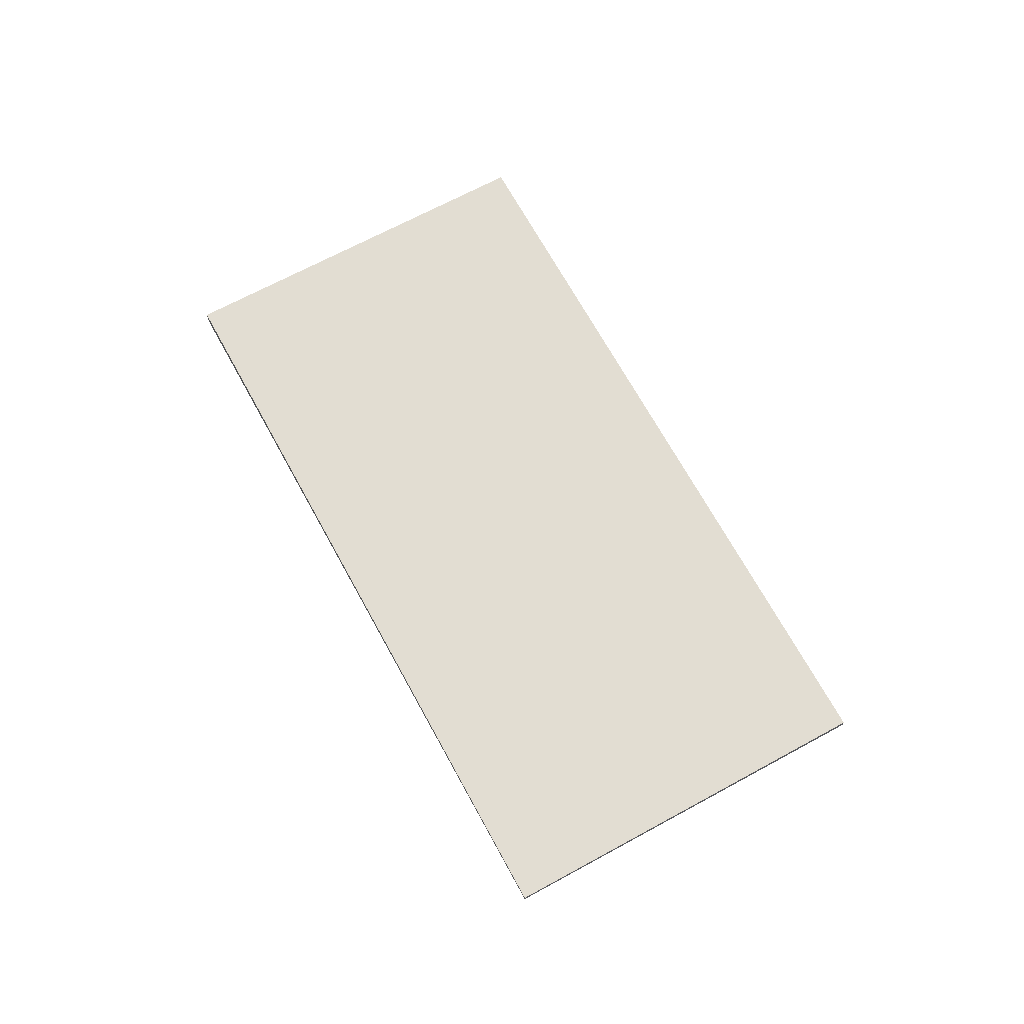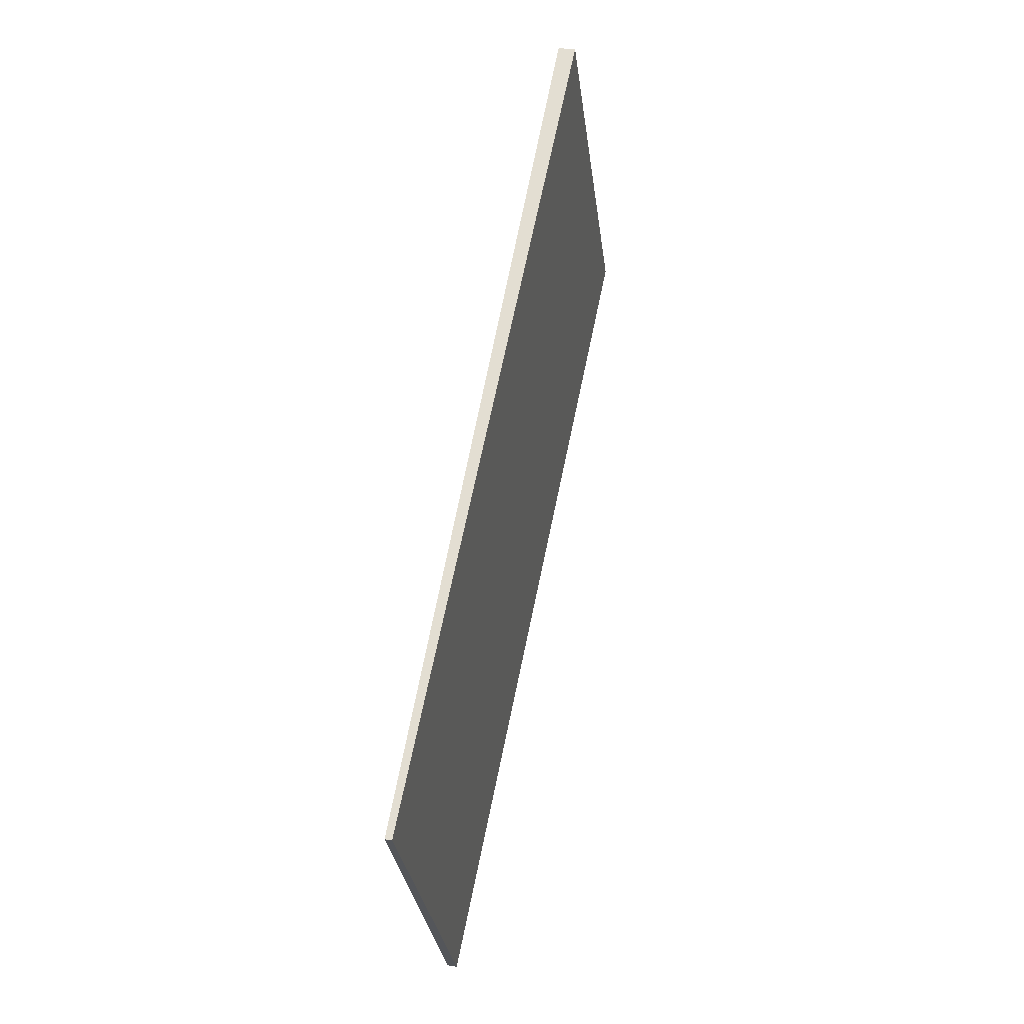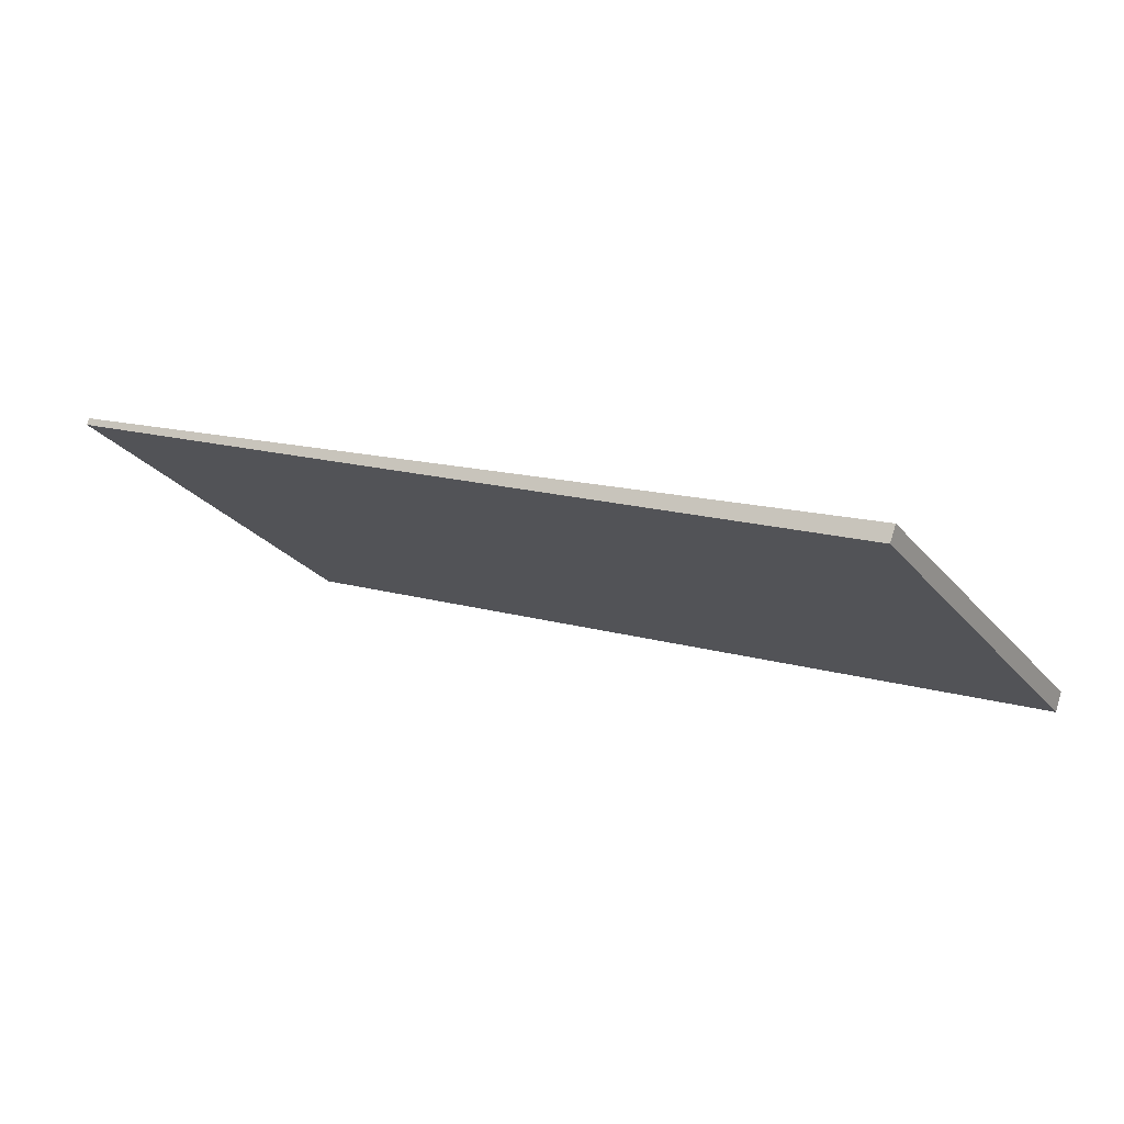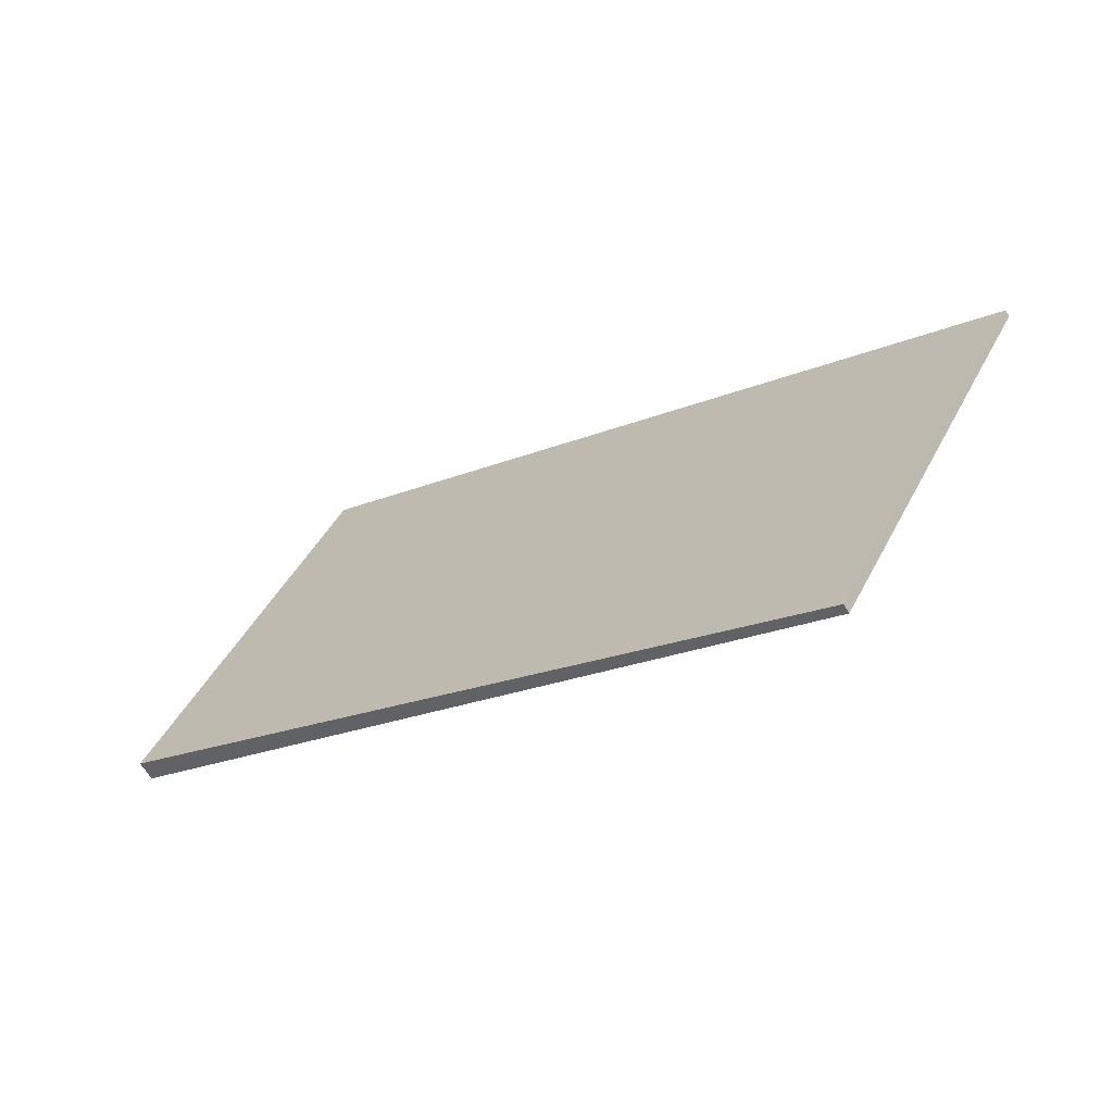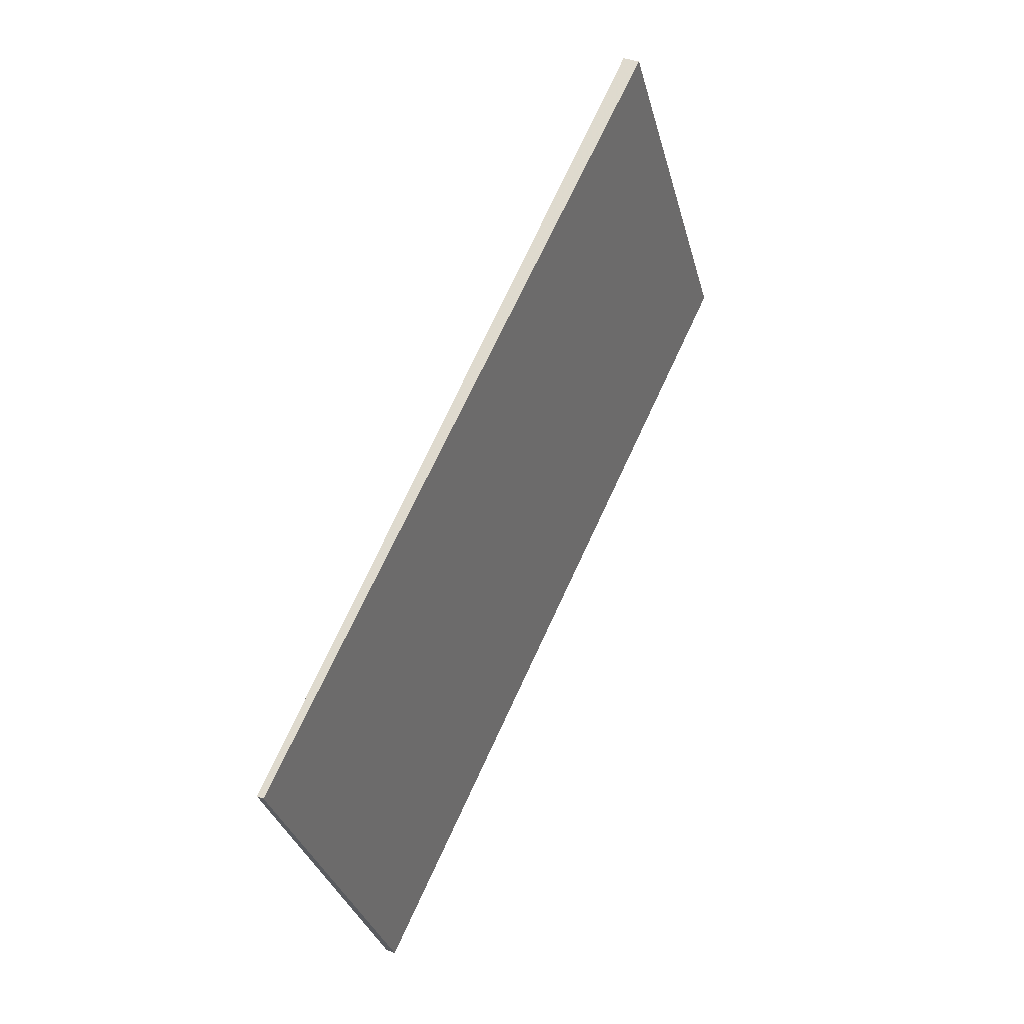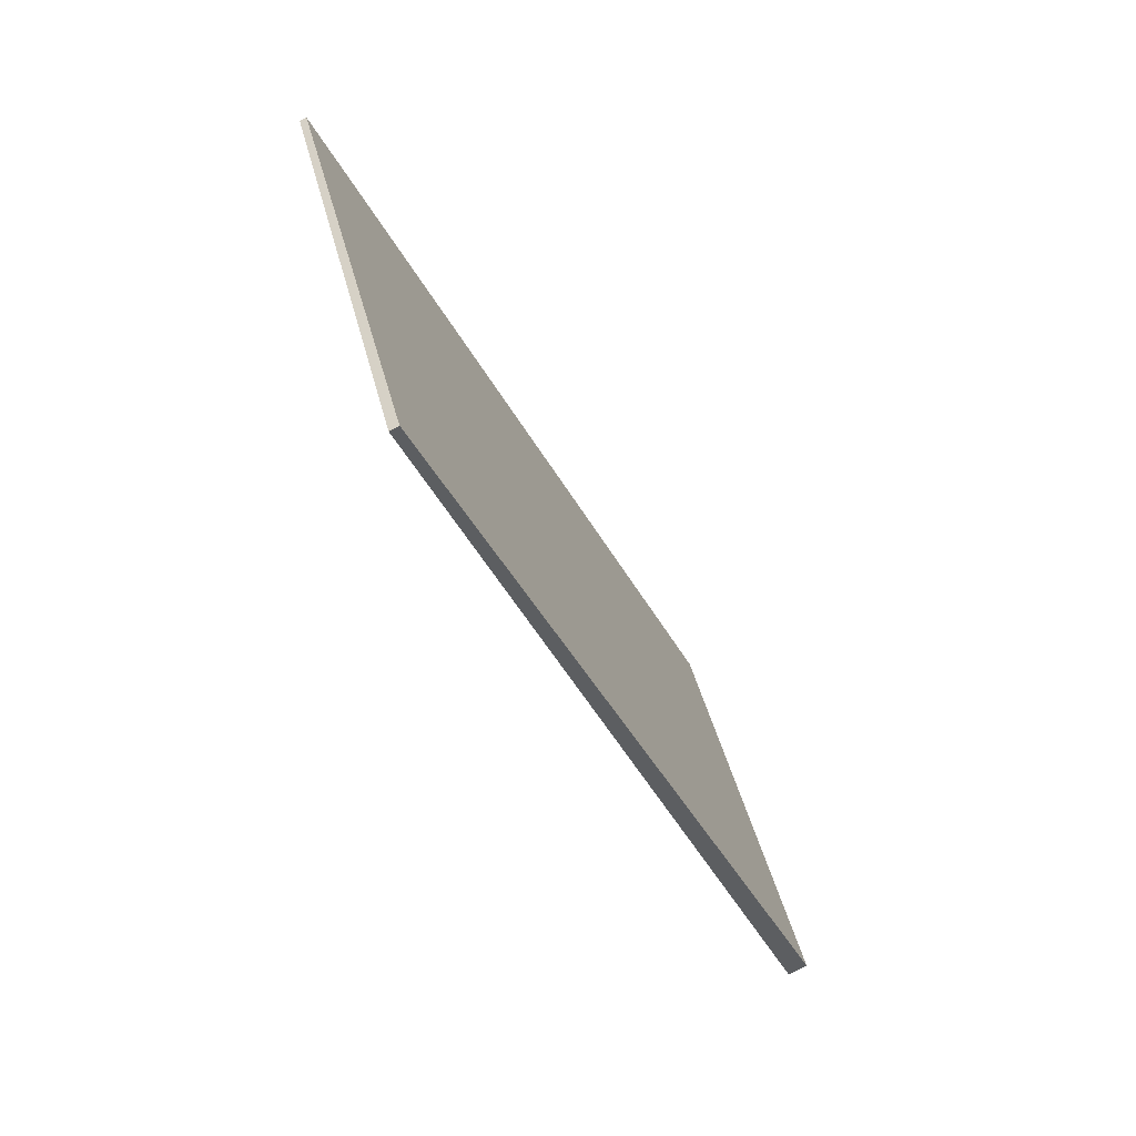
<metadata>
{"format":"obj","ext":"obj","renderer":"f3d","projection":"perspective","resolution":1024,"background":"white","views":[{"elev":67.5,"azim":-89.7,"up":"+Z"},{"elev":35.9,"azim":-77.7,"up":"+Y"},{"elev":75.9,"azim":16.7,"up":"+Y"},{"elev":-64.6,"azim":-149.1,"up":"+Y"},{"elev":34.5,"azim":-62.9,"up":"+Y"},{"elev":-72.7,"azim":-61.7,"up":"+Y"}]}
</metadata>
<code>
v -189.1 -86.09 0.2358
v -198 -90.97 0.1127
v -200.4 -86.5 0.08052
v -191.6 -81.62 0.204
v -199.4 -88.39 0.09415
v -190.6 -83.51 0.2174
v -191.8 -81.73 0.2013
v -190.7 -83.62 0.2148
v -189.3 -86.19 0.2334
v -189.2 -85.97 0.2349
v -189.4 -86.06 0.2324
v -198 -90.83 0.1117
v -190.7 -83.78 0.216
v -190.5 -83.68 0.2186
v -199.3 -88.56 0.09533
v -193.5 -85.38 0.1757
v -193.6 -85.21 0.1745
v -192.3 -87.66 0.192
v -196.6 -86.85 0.1332
v -196.5 -87.01 0.1344
v -195.2 -89.29 0.1507
v -196 -86.71 0.1421
v -196 -86.54 0.141
v -194.7 -88.99 0.1584
v -194.7 -83.32 0.1611
v -192.2 -87.79 0.1929
v -197.6 -84.96 0.1196
v -195.2 -89.42 0.1517
v -197.1 -84.65 0.1275
v -194.6 -89.12 0.1593
v -196.9 -87 0.1293
v -197.9 -85.11 0.1158
v -195.5 -89.58 0.1477
v -195.5 -89.45 0.1467
v -196.8 -87.17 0.1305
v -191.3 -84.15 0.2067
v -190.1 -86.43 0.2231
v -192.5 -82.1 0.192
v -191.4 -83.98 0.2055
v -190 -86.56 0.224
v -191.1 -87.01 0.2085
v -192.4 -84.72 0.1922
v -192.5 -84.56 0.1911
v -193.5 -82.67 0.1776
v -191 -87.14 0.2094
v -194.1 -85.48 0.1678
v -195.2 -83.58 0.1543
v -192.7 -88.06 0.1862
v -192.8 -87.93 0.1852
v -194 -85.64 0.169
v -193.3 -85.22 0.1796
v -192 -87.5 0.196
v -194.4 -83.17 0.1648
v -193.4 -85.06 0.1784
v -191.9 -87.63 0.1969
v -199 -85.68 0.1013
v -197.9 -87.57 0.115
v -196.6 -90.01 0.1325
v -196.5 -90.14 0.1335
v -197.8 -87.73 0.1161
v -192.3 -86.91 0.1917
v -192.6 -87.07 0.1878
v -193.1 -87.33 0.181
v -195 -88.39 0.1541
v -191.4 -86.41 0.2043
v -195.9 -88.85 0.1425
v -196.9 -89.42 0.1282
v -198.4 -90.24 0.1074
v -189.7 -85.47 0.2282
v -190.4 -85.84 0.2189
v -189.5 -85.37 0.2307
v -195.6 -88.7 0.1465
v -189.3 -86.19 0.2334
v -189.1 -86.09 0.2358
v -189.1 -86.09 0
v -189.3 -86.19 0
v -198 -90.83 0.1117
v -198 -90.97 0.1127
v -198 -90.97 0
v -198 -90.83 1.388e-17
v -199 -85.68 0.1013
v -200.4 -86.5 0.08052
v -200.4 -86.5 0
v -199 -85.68 1.388e-17
v -190.6 -83.51 0.2174
v -191.6 -81.62 0.204
v -191.6 -81.62 -2.776e-17
v -190.6 -83.51 -2.776e-17
v -200.4 -86.5 0.08052
v -199.4 -88.39 0.09415
v -199.4 -88.39 0
v -200.4 -86.5 0
v -190.5 -83.68 0.2186
v -190.6 -83.51 0.2174
v -190.6 -83.51 -2.776e-17
v -190.5 -83.68 -2.776e-17
v -191.6 -81.62 0.204
v -191.8 -81.73 0.2013
v -191.8 -81.73 0
v -191.6 -81.62 -2.776e-17
v -190 -86.56 0.224
v -189.3 -86.19 0.2334
v -189.3 -86.19 0
v -190 -86.56 0
v -189.1 -86.09 0.2358
v -189.2 -85.97 0.2349
v -189.2 -85.97 2.776e-17
v -189.1 -86.09 0
v -198.4 -90.24 0.1074
v -198 -90.83 0.1117
v -198 -90.83 1.388e-17
v -198.4 -90.24 0
v -189.5 -85.37 0.2307
v -190.5 -83.68 0.2186
v -190.5 -83.68 -2.776e-17
v -189.5 -85.37 0
v -199.4 -88.39 0.09415
v -199.3 -88.56 0.09533
v -199.3 -88.56 0
v -199.4 -88.39 0
v -194.4 -83.17 0.1648
v -194.7 -83.32 0.1611
v -194.7 -83.32 2.776e-17
v -194.4 -83.17 0
v -192.7 -88.06 0.1862
v -192.2 -87.79 0.1929
v -192.2 -87.79 2.776e-17
v -192.7 -88.06 0
v -197.1 -84.65 0.1275
v -197.6 -84.96 0.1196
v -197.6 -84.96 0
v -197.1 -84.65 0
v -195.5 -89.58 0.1477
v -195.2 -89.42 0.1517
v -195.2 -89.42 0
v -195.5 -89.58 0
v -195.2 -83.58 0.1543
v -197.1 -84.65 0.1275
v -197.1 -84.65 0
v -195.2 -83.58 0
v -195.2 -89.42 0.1517
v -194.6 -89.12 0.1593
v -194.6 -89.12 0
v -195.2 -89.42 0
v -197.6 -84.96 0.1196
v -197.9 -85.11 0.1158
v -197.9 -85.11 -1.388e-17
v -197.6 -84.96 0
v -196.5 -90.14 0.1335
v -195.5 -89.58 0.1477
v -195.5 -89.58 0
v -196.5 -90.14 0
v -191.8 -81.73 0.2013
v -192.5 -82.1 0.192
v -192.5 -82.1 0
v -191.8 -81.73 0
v -191 -87.14 0.2094
v -190 -86.56 0.224
v -190 -86.56 0
v -191 -87.14 0
v -192.5 -82.1 0.192
v -193.5 -82.67 0.1776
v -193.5 -82.67 0
v -192.5 -82.1 0
v -191.9 -87.63 0.1969
v -191 -87.14 0.2094
v -191 -87.14 0
v -191.9 -87.63 0
v -194.7 -83.32 0.1611
v -195.2 -83.58 0.1543
v -195.2 -83.58 0
v -194.7 -83.32 2.776e-17
v -194.6 -89.12 0.1593
v -192.7 -88.06 0.1862
v -192.7 -88.06 0
v -194.6 -89.12 0
v -193.5 -82.67 0.1776
v -194.4 -83.17 0.1648
v -194.4 -83.17 0
v -193.5 -82.67 0
v -192.2 -87.79 0.1929
v -191.9 -87.63 0.1969
v -191.9 -87.63 0
v -192.2 -87.79 2.776e-17
v -197.9 -85.11 0.1158
v -199 -85.68 0.1013
v -199 -85.68 1.388e-17
v -197.9 -85.11 -1.388e-17
v -198 -90.97 0.1127
v -196.5 -90.14 0.1335
v -196.5 -90.14 0
v -198 -90.97 0
v -199.3 -88.56 0.09533
v -198.4 -90.24 0.1074
v -198.4 -90.24 0
v -199.3 -88.56 0
v -189.2 -85.97 0.2349
v -189.5 -85.37 0.2307
v -189.5 -85.37 0
v -189.2 -85.97 2.776e-17
v -189.1 -86.09 0
v -198 -90.97 0
v -200.4 -86.5 0
v -191.6 -81.62 0
f 65 42 36 70
f 44 38 39 43
f 7 4 6 8
f 69 13 14 71
f 10 1 9 11
f 41 37 40 45
f 13 8 6 14
f 43 39 36 42
f 31 19 20 35
f 66 35 20 72
f 46 17 16 50
f 63 50 16 62
f 22 20 19 23
f 72 20 22 64
f 32 27 19 31
f 34 21 28 33
f 47 25 17 46
f 49 18 26 48
f 23 19 27 29
f 30 28 21 24
f 57 5 3 56
f 59 2 12 58
f 60 15 5 57
f 68 15 60 67
f 70 36 13 69
f 38 7 8 39
f 37 11 9 40
f 39 8 13 36
f 62 16 51 61
f 54 17 25 53
f 55 26 18 52
f 51 16 17 54
f 46 23 29 47
f 48 30 24 49
f 50 22 23 46
f 64 22 50 63
f 61 51 42 65
f 53 44 43 54
f 52 41 45 55
f 54 43 42 51
f 56 32 31 57
f 58 34 33 59
f 57 31 35 60
f 67 60 35 66
f 61 52 18 62
f 63 49 24 64
f 65 41 52 61
f 66 34 58 67
f 67 58 12 68
f 69 11 37 70
f 70 37 41 65
f 71 10 11 69
f 72 21 34 66
f 62 18 49 63
f 64 24 21 72
f 74 75 76 73
f 78 79 80 77
f 82 83 84 81
f 86 87 88 85
f 90 91 92 89
f 94 95 96 93
f 98 99 100 97
f 102 103 104 101
f 106 107 108 105
f 110 111 112 109
f 114 115 116 113
f 118 119 120 117
f 122 123 124 121
f 126 127 128 125
f 130 131 132 129
f 134 135 136 133
f 138 139 140 137
f 142 143 144 141
f 146 147 148 145
f 150 151 152 149
f 154 155 156 153
f 158 159 160 157
f 162 163 164 161
f 166 167 168 165
f 170 171 172 169
f 174 175 176 173
f 178 179 180 177
f 182 183 184 181
f 186 187 188 185
f 190 191 192 189
f 194 195 196 193
f 198 199 200 197
f 202 203 204 201

</code>
